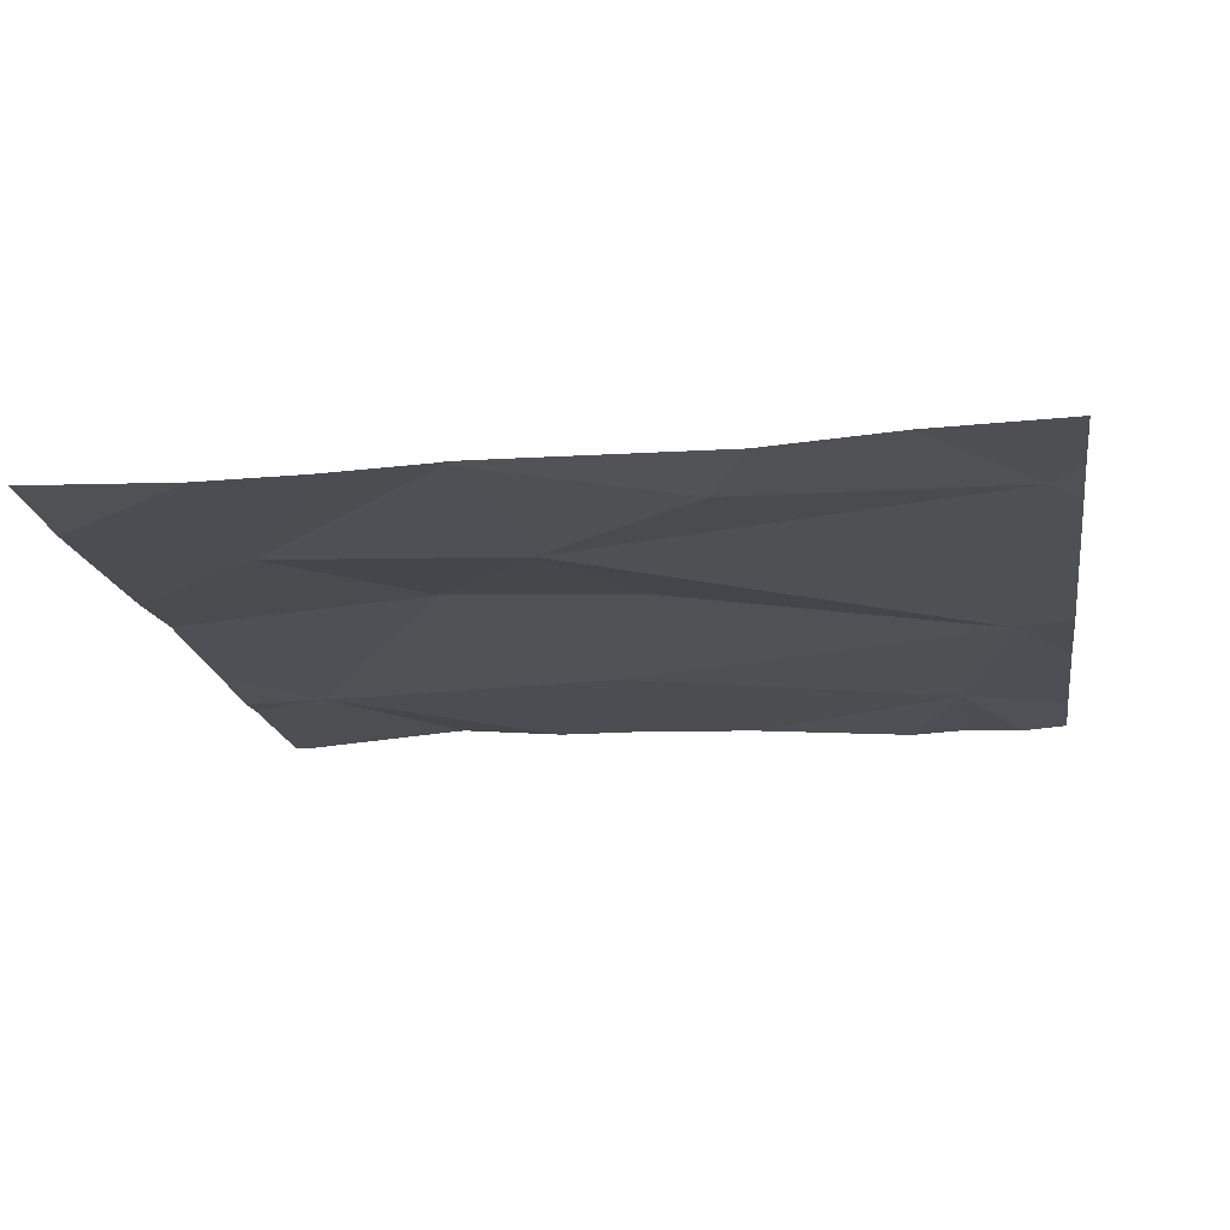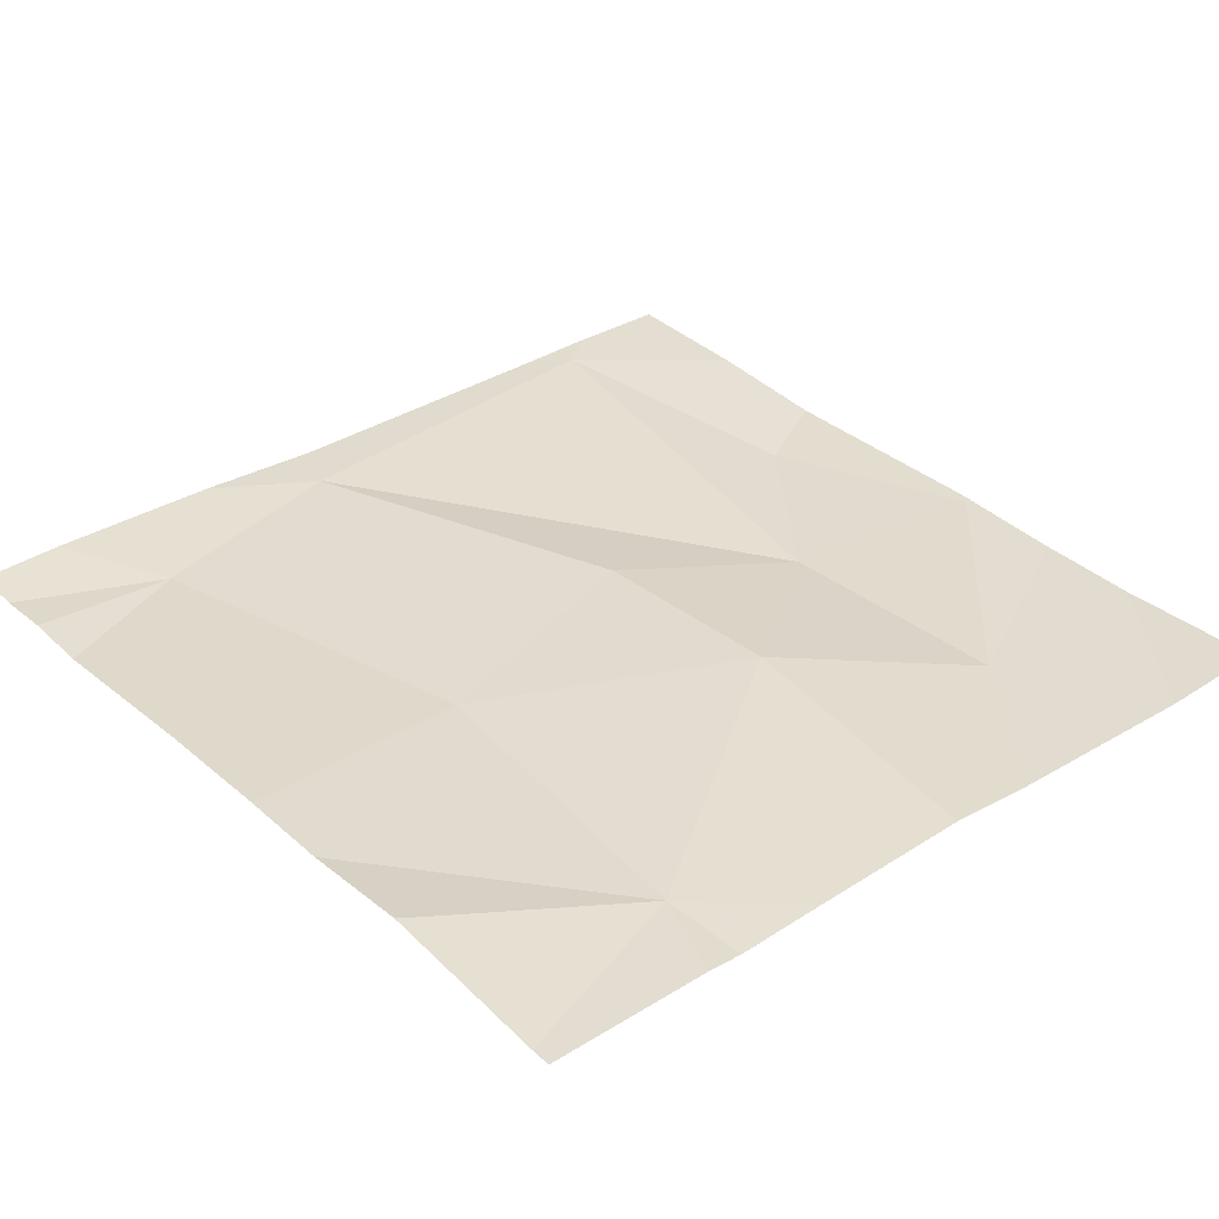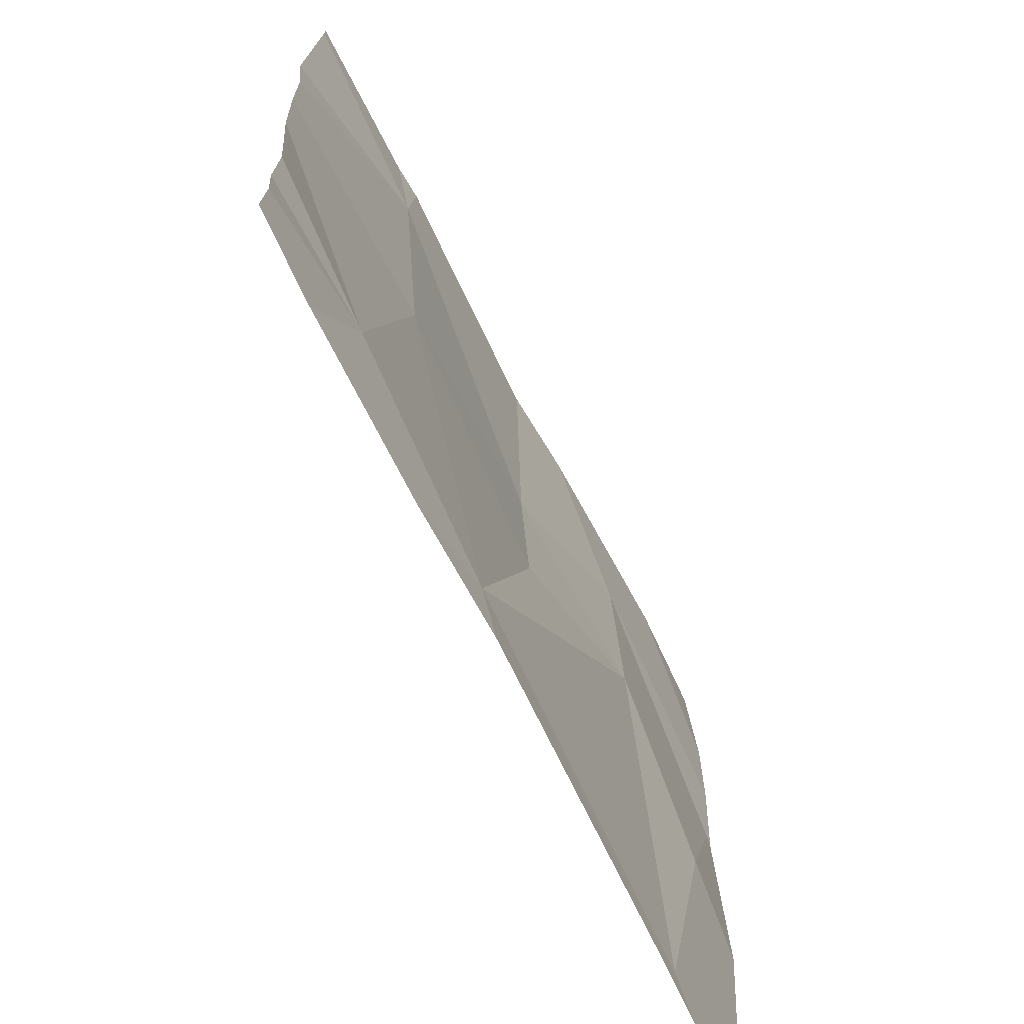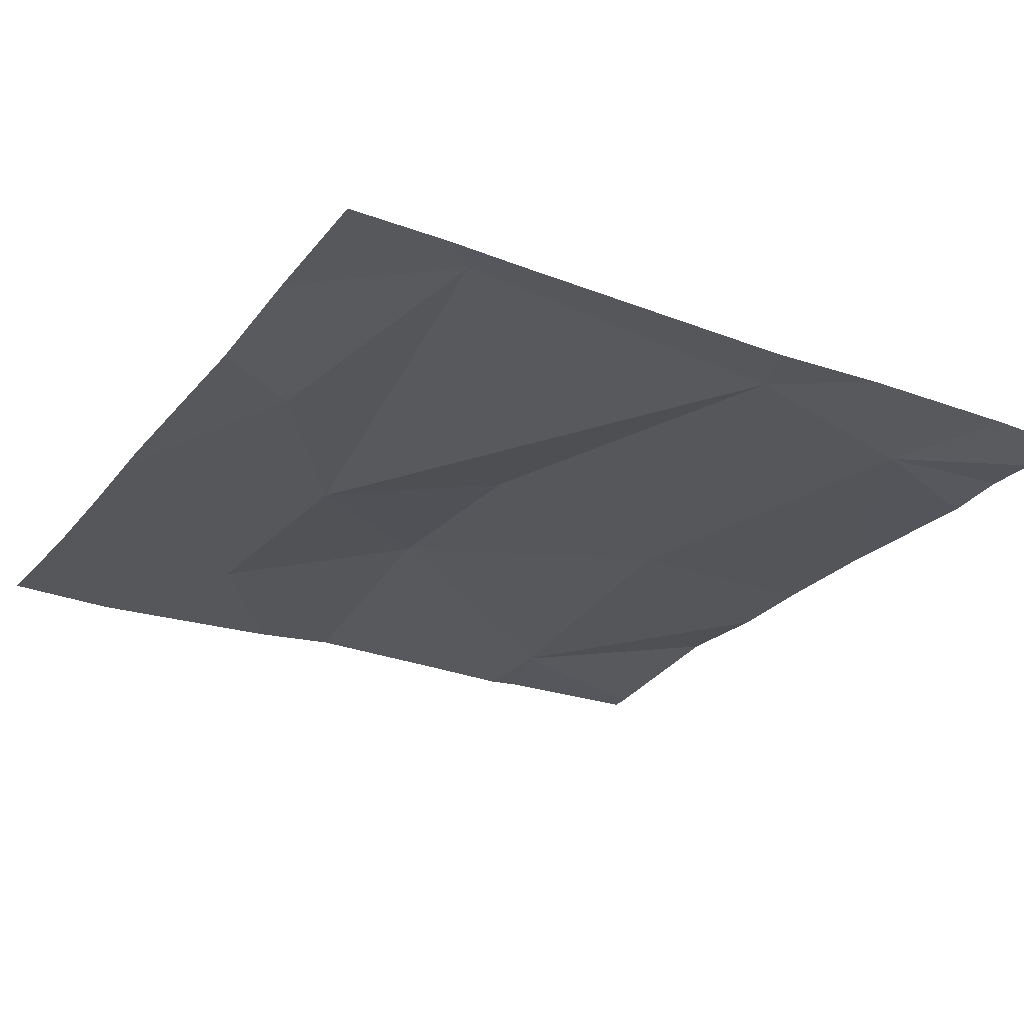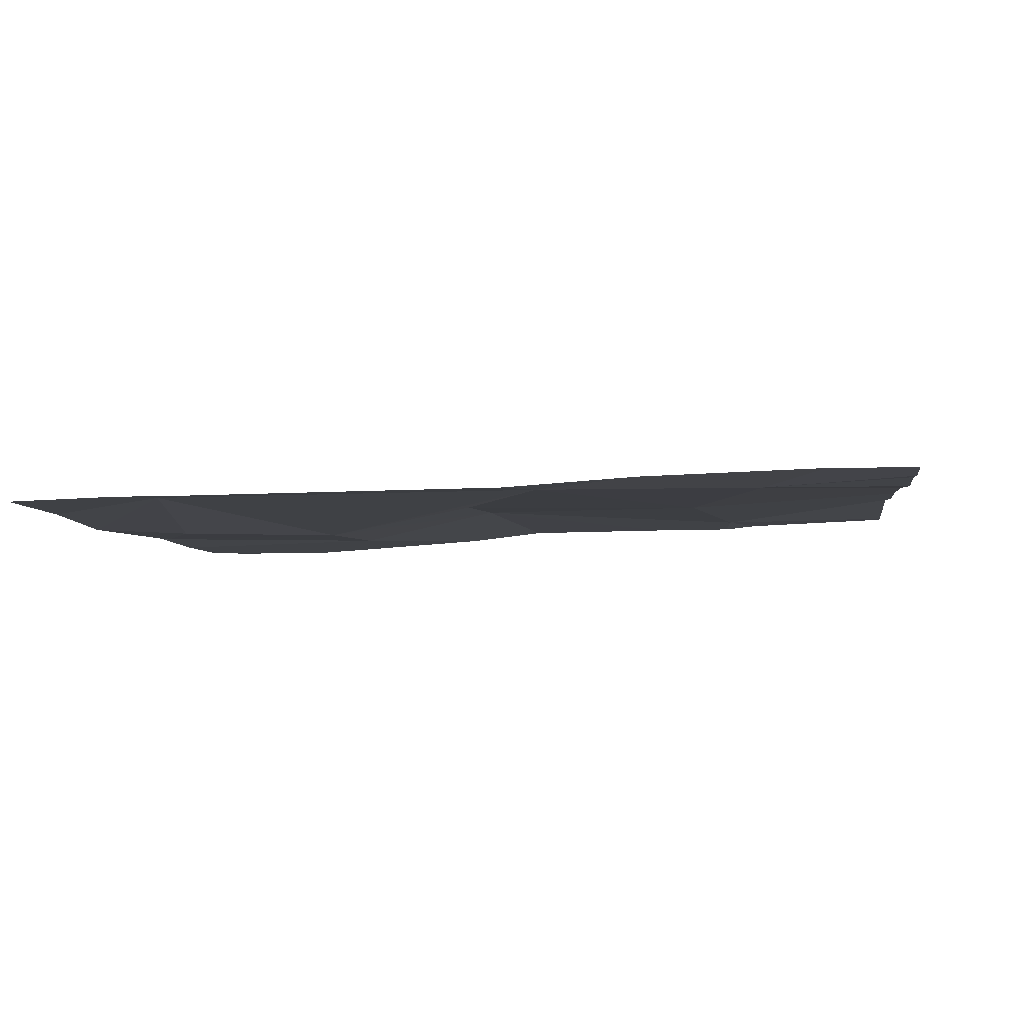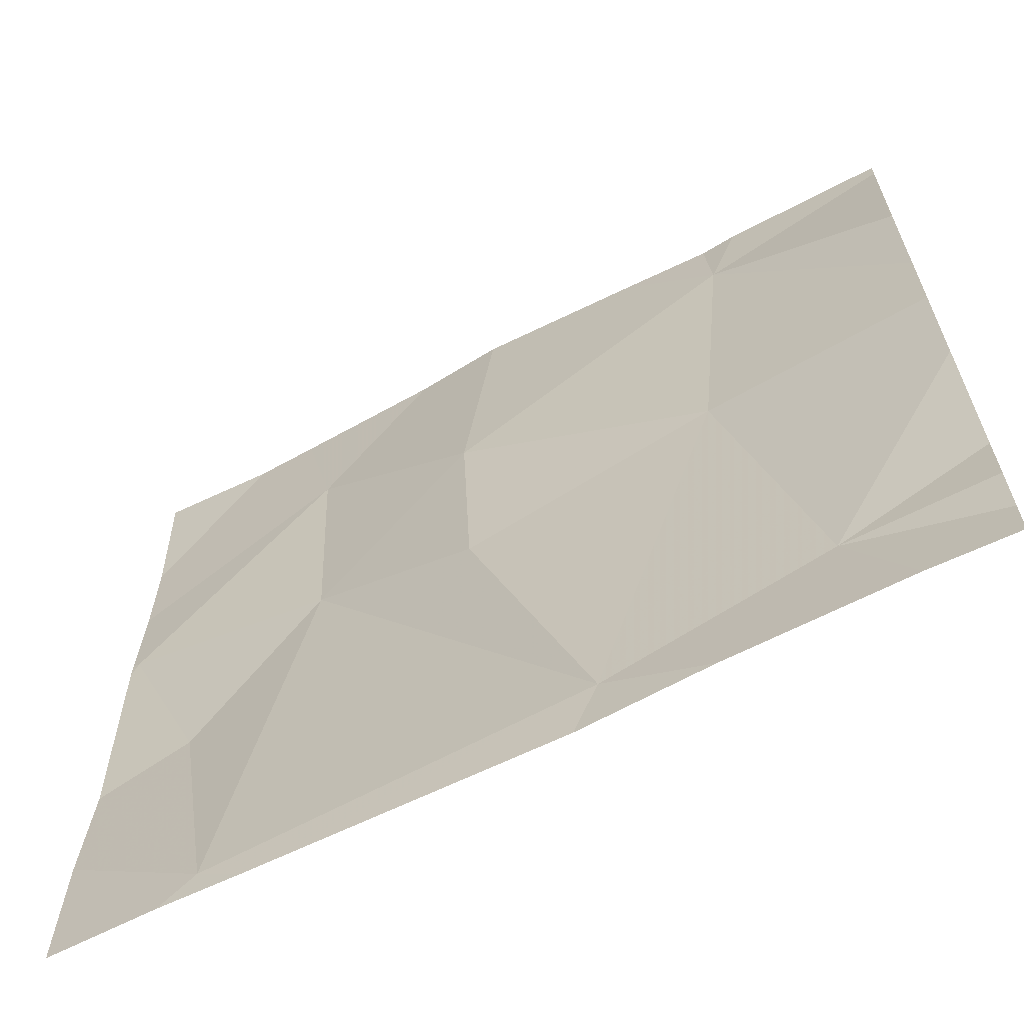
<metadata>
{"format":"obj","ext":"obj","renderer":"f3d","projection":"perspective","resolution":1024,"background":"white","views":[{"elev":-20.1,"azim":-81.4,"up":"+Z"},{"elev":36.0,"azim":139.3,"up":"+Z"},{"elev":-70.5,"azim":114.7,"up":"+Y"},{"elev":-28.7,"azim":-31.2,"up":"+Z"},{"elev":-4.3,"azim":7.6,"up":"+Z"},{"elev":-64.8,"azim":25.4,"up":"+Y"}]}
</metadata>
<code>
v -140.9 217.4 483.2
v -140.7 216.5 483.2
v -141.4 216.5 483.2
v -140.6 216.5 483.2
v -140.6 216.9 483.2
v -140.9 217 483.2
v -141 216.6 483.2
v -141.4 217.3 483.2
v -141.6 217.1 483.2
v -140.6 216.6 483.2
v -141.4 217.5 483.2
v -141.5 216.9 483.2
v -141.4 216.6 483.2
v -141.2 217.2 483.2
v -141.2 217 483.2
v -141.4 217 483.2
v -141.1 216.5 483.2
v -140.8 216.7 483.2
v -140.9 216.5 483.2
v -140.6 217.5 483.2
v -140.6 217.3 483.2
v -140.9 217.5 483.2
v -141.2 217.5 483.2
v -141.6 217.3 483.2
v -141.6 217.1 483.2
v -141.6 217.1 483.2
v -141.6 217.2 483.2
v -141.6 216.8 483.2
v -141.6 216.7 483.2
v -141.6 217.1 483.2
v -140.8 217.5 483.2
v -141 217.5 483.2
v -140.6 216.7 483.2
v -140.6 217.1 483.2
v -140.6 217.3 483.2
v -140.6 216.6 483.2
v -140.6 217 483.2
v -140.6 217.3 483.2
v -140.7 216.5 483.2
v -141.5 216.5 483.2
v -141.6 216.5 483.2
v -141.1 217.5 483.2
v -141.5 217.5 483.2
v -140.7 217.5 483.2
v -141.6 217.5 483.2
v -140.6 217.5 483.2
f 31 20 44
f 42 14 32
f 14 1 32
f 21 1 34
f 35 21 34
f 7 18 6
f 6 15 7
f 34 1 6
f 24 8 11
f 13 12 28
f 32 1 22
f 12 9 25
f 16 12 13
f 23 14 42
f 7 15 16
f 13 7 16
f 40 13 29
f 31 1 20
f 9 8 27
f 1 14 6
f 33 18 36
f 34 6 37
f 9 16 8
f 39 18 2
f 16 9 12
f 15 14 16
f 8 16 14
f 6 14 15
f 7 13 3
f 2 7 19
f 20 21 38
f 6 18 5
f 4 10 18
f 17 7 3
f 25 9 26
f 5 18 33
f 22 1 31
f 26 9 30
f 27 8 24
f 4 18 39
f 23 8 14
f 28 12 25
f 29 13 28
f 20 1 21
f 30 9 27
f 19 7 17
f 40 29 41
f 36 18 10
f 3 13 40
f 2 18 7
f 37 6 5
f 38 21 35
f 11 8 23
f 43 24 11
f 44 20 46
f 45 24 43

</code>
